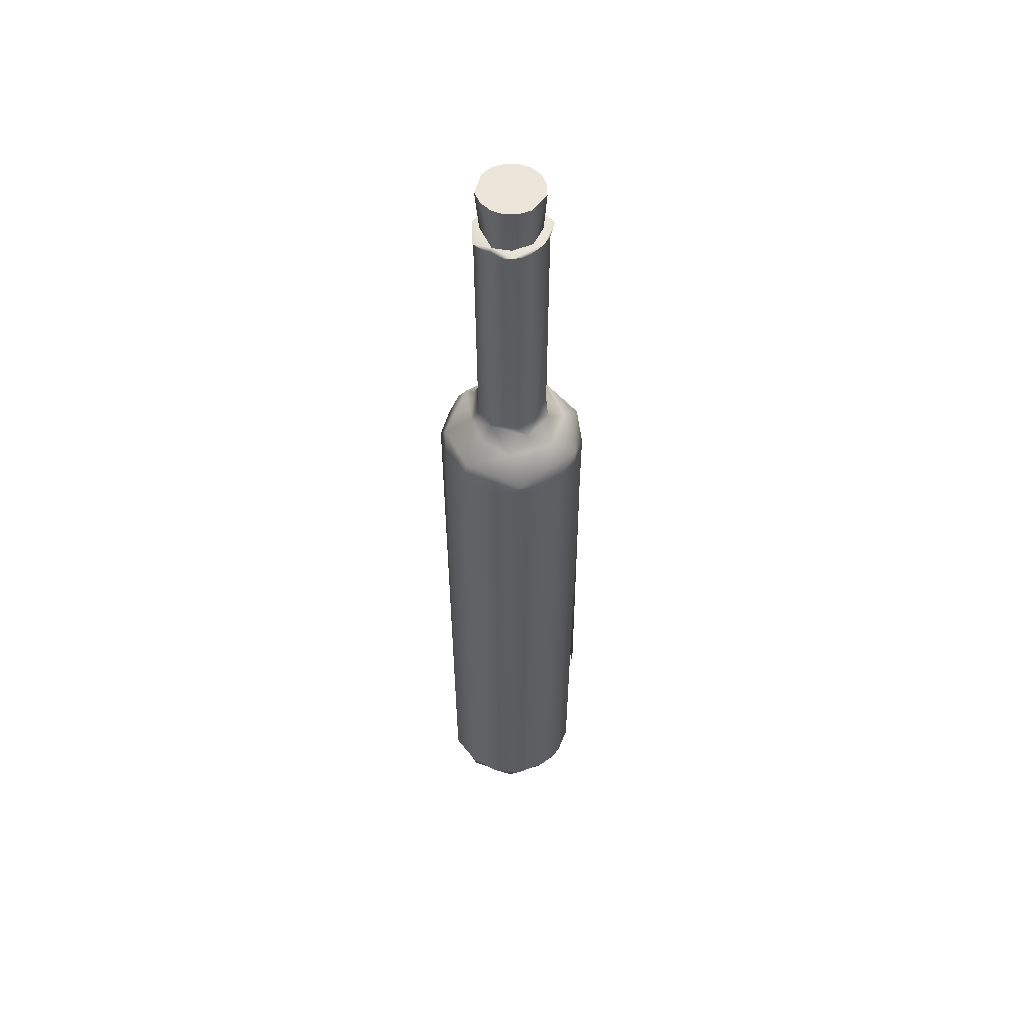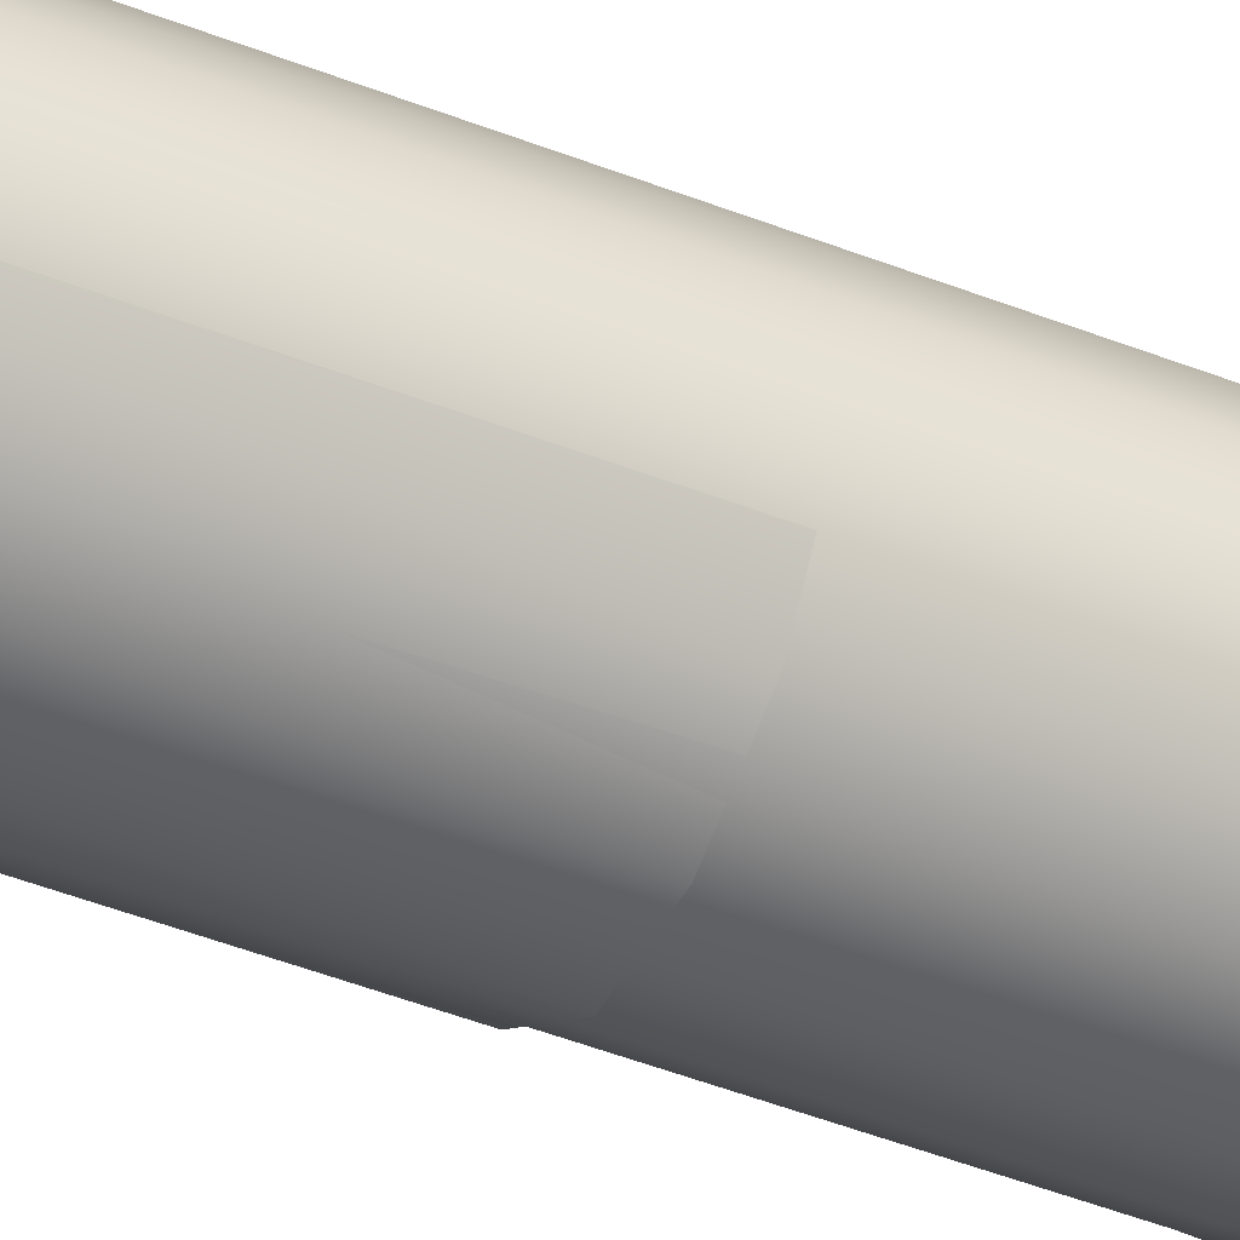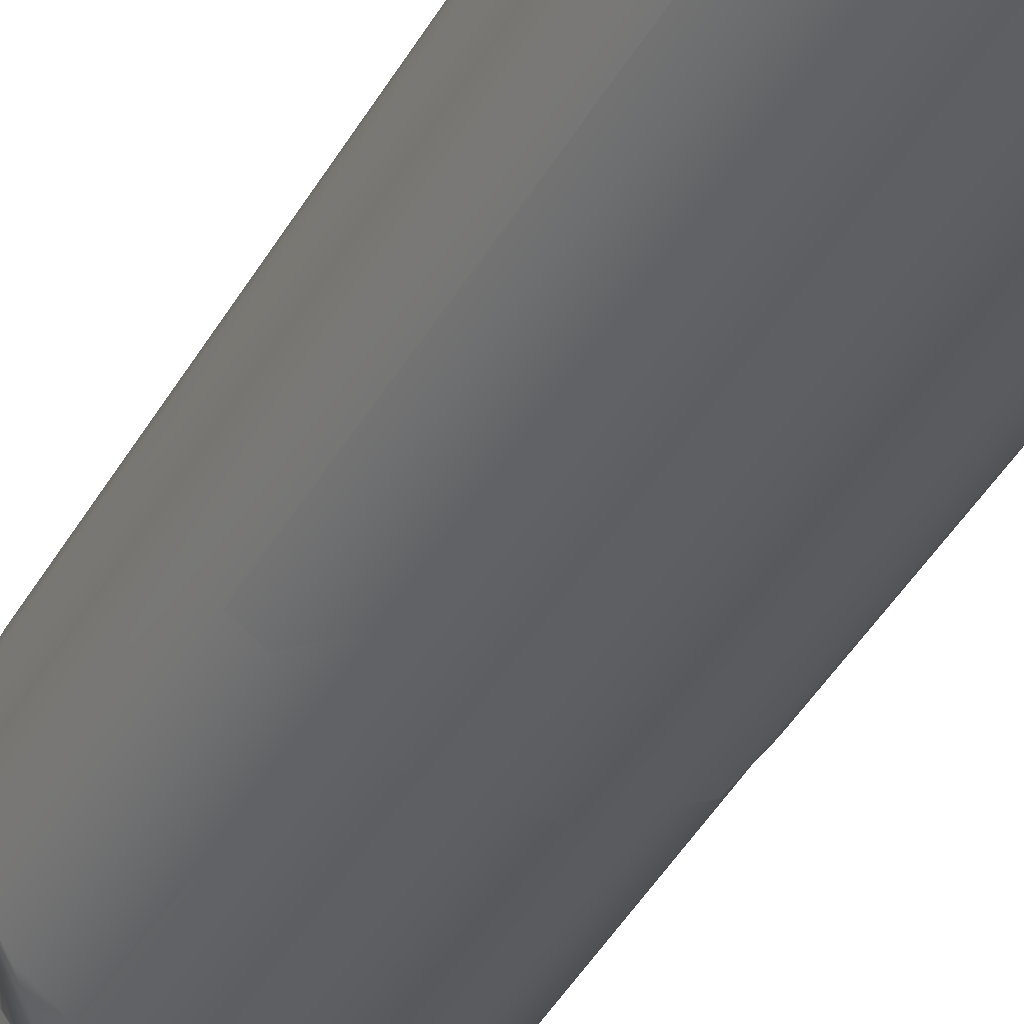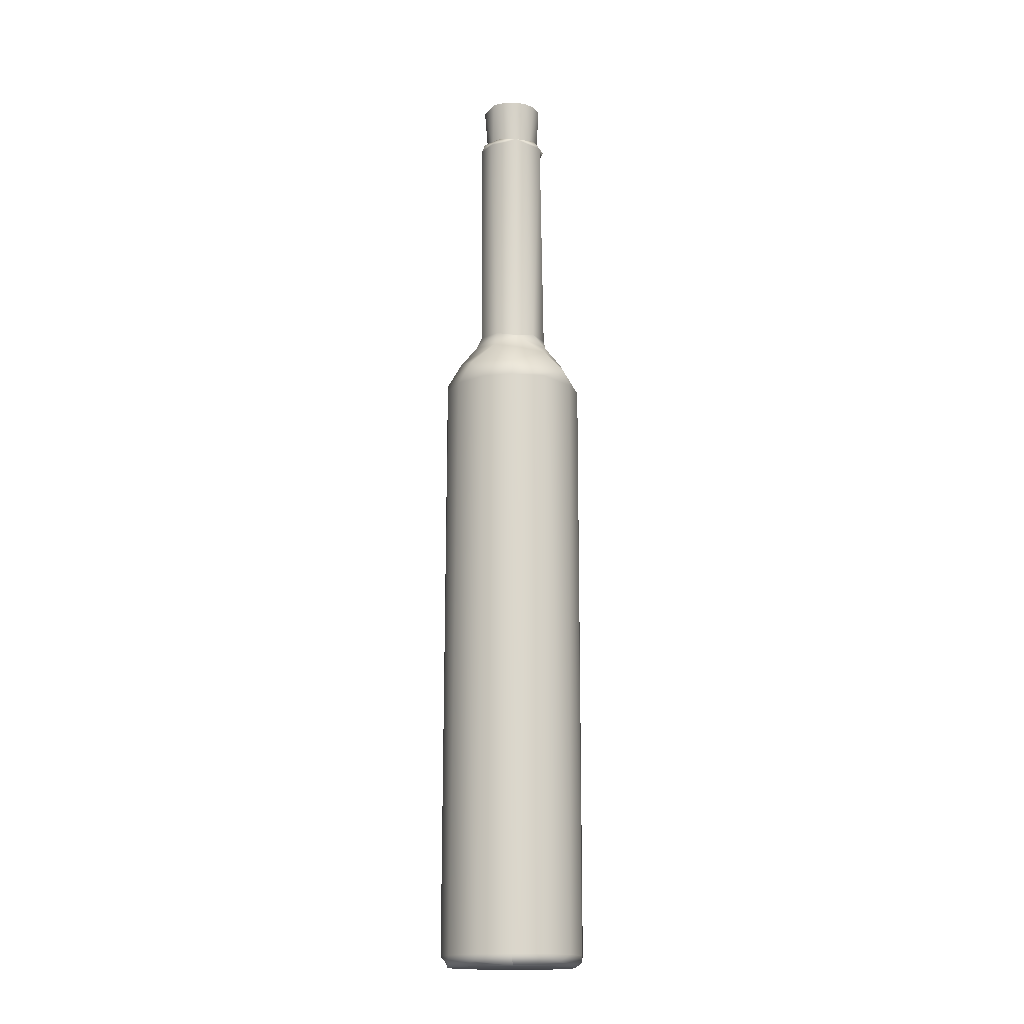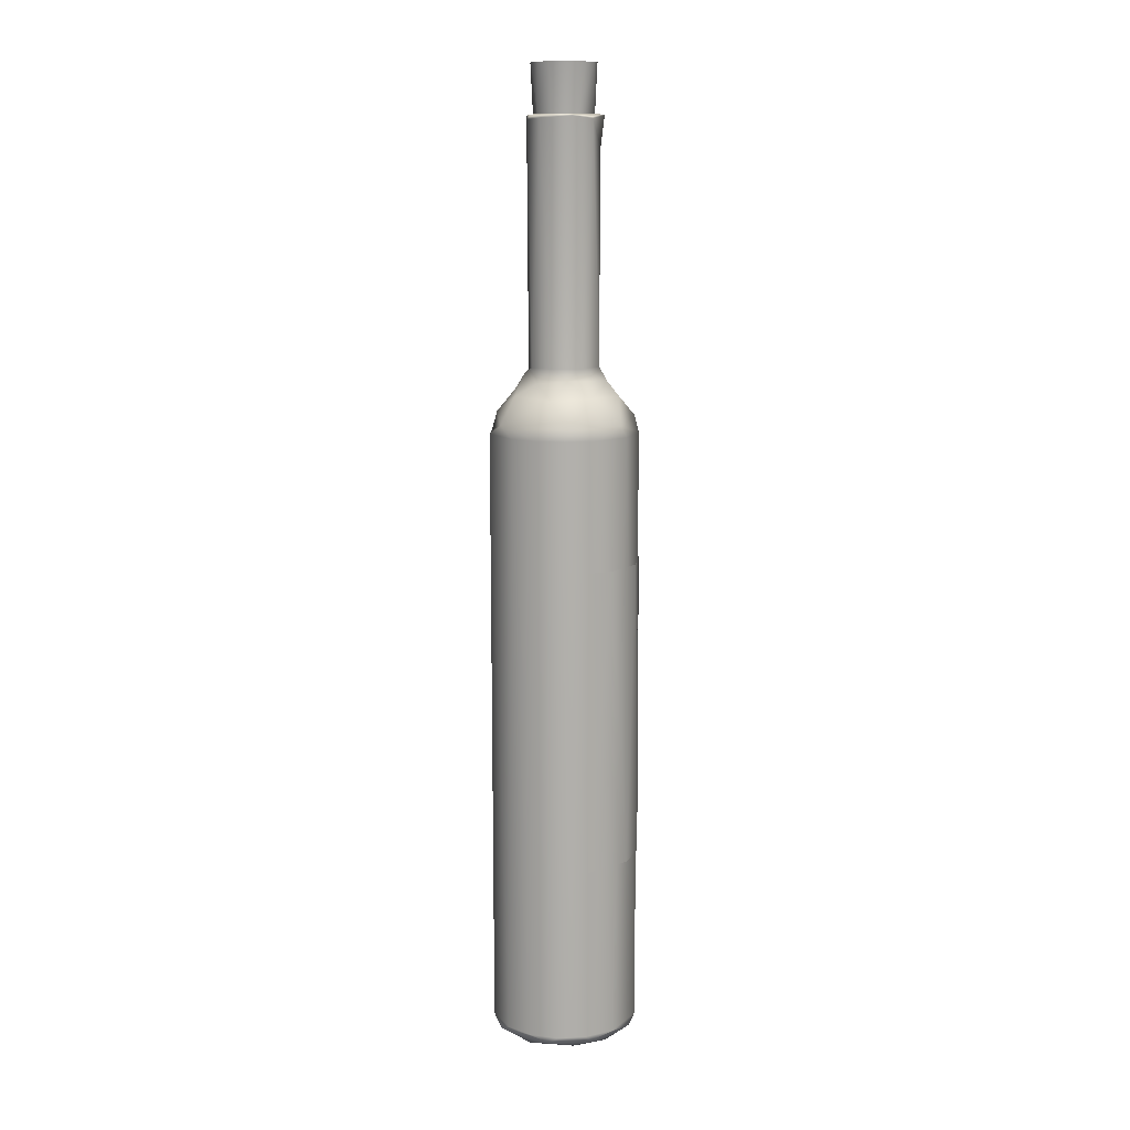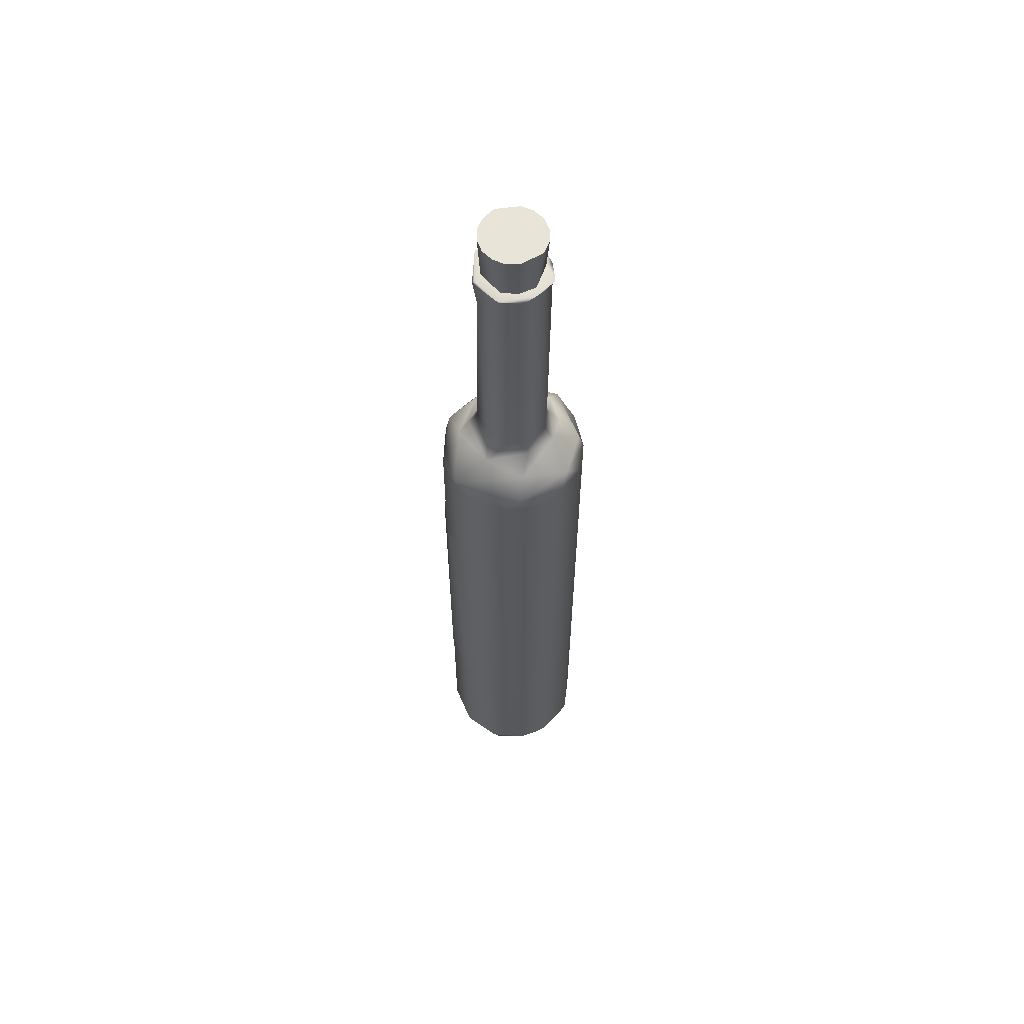
<metadata>
{"format":"obj","ext":"obj","renderer":"f3d","projection":"perspective","resolution":1024,"background":"white","views":[{"elev":54.3,"azim":38.5,"up":"+Y"},{"elev":-44.3,"azim":65.1,"up":"+Z"},{"elev":-38.3,"azim":-25.3,"up":"+Z"},{"elev":-16.3,"azim":-2.7,"up":"+Y"},{"elev":12.1,"azim":99.8,"up":"+Y"},{"elev":60.7,"azim":-96.3,"up":"+Y"}]}
</metadata>
<code>
g SM_Bottles_02_LOD2
v 0.0122 0.3887 0.003955
v 0.009726 0.3887 0.008298
v 2e-06 0.3887 -7e-06
v 0.009726 0.3887 0.008298
v 0.005825 0.3887 0.01143
v 2e-06 0.3887 -7e-06
v 0.005825 0.3887 0.01143
v 0.001003 0.3887 0.01274
v 2e-06 0.3887 -7e-06
v 0.001003 0.3887 0.01274
v -0.003964 0.3887 0.0122
v 2e-06 0.3887 -7e-06
v -0.003964 0.3887 0.0122
v -0.008907 0.3888 0.009634
v 2e-06 0.3887 -7e-06
v -0.008907 0.3888 0.009634
v -0.01275 0.3887 0.000991
v 2e-06 0.3887 -7e-06
v -0.01275 0.3887 0.000991
v -0.0122 0.3887 -0.003962
v 2e-06 0.3887 -7e-06
v -0.0122 0.3887 -0.003962
v -0.009725 0.3887 -0.008315
v 2e-06 0.3887 -7e-06
v -0.009725 0.3887 -0.008315
v -0.005825 0.3887 -0.01144
v 2e-06 0.3887 -7e-06
v -0.005825 0.3887 -0.01144
v -0.001004 0.3887 -0.01275
v 2e-06 0.3887 -7e-06
v -0.001004 0.3887 -0.01275
v 0.003964 0.3887 -0.01221
v 2e-06 0.3887 -7e-06
v 0.003964 0.3887 -0.01221
v 0.008304 0.3887 -0.009731
v 2e-06 0.3887 -7e-06
v 0.008304 0.3887 -0.009731
v 0.01192 0.3887 -0.005396
v 2e-06 0.3887 -7e-06
v 0.01192 0.3887 -0.005396
v 0.0122 0.3887 0.003955
v 2e-06 0.3887 -7e-06
v 0.02668 0.07549 -0.01462
v 0.02603 0.1969 -0.01407
v 0.02033 0.1969 -0.0223
v 0.0118 0.07549 -0.02774
v 0.006118 0.1969 -0.02964
v -0.002314 0.07549 -0.03009
v -0.009499 0.1969 -0.02882
v -0.01774 0.07549 -0.02436
v -0.02504 0.1969 -0.01729
v -0.0245 0.07549 -0.01673
v -0.01275 0.3887 0.000991
v -0.009048 0.3698 0.007142
v -0.01122 0.3698 0.00088
v -0.008907 0.3888 0.009634
v -0.003964 0.3887 0.0122
v 0.000552 0.3692 0.0118
v 0.001003 0.3887 0.01274
v 0.00741 0.3698 0.00888
v 0.005825 0.3887 0.01143
v 0.009726 0.3887 0.008298
v 0.0122 0.3887 0.003955
v 0.01131 0.3698 0.001443
v 0.01192 0.3887 -0.005396
v 0.009256 0.3698 -0.007072
v 0.008304 0.3887 -0.009731
v 0.003964 0.3887 -0.01221
v -0.001165 0.3698 -0.01179
v -0.001004 0.3887 -0.01275
v -0.005825 0.3887 -0.01144
v -0.01005 0.3698 -0.005646
v -0.009725 0.3887 -0.008315
v -0.0122 0.3887 -0.003962
v -0.01275 0.3887 0.000991
v -0.01122 0.3698 0.00088
v 0.01537 8.3e-05 0.02178
v 0.02558 0.000115 0.009418
v -0.001003 0.00011 0.02842
v 0.02536 6.6e-05 -0.008384
v 0.01769 3.1e-05 -0.02009
v 0.005179 8.3e-05 -0.02616
v -0.008315 3.5e-05 -0.02541
v -0.02345 8.8e-05 -0.0144
v -0.02658 6.9e-05 0.00251
v -0.02173 9e-05 0.0155
v -0.0115 0.000114 0.02365
v -0.001003 0.00011 0.02842
v -0.0115 0.000114 0.02365
v -0.01616 0.002031 0.02367
v -0.001528 0.004652 0.02917
v -0.02173 9e-05 0.0155
v -0.0151 0.004725 0.02587
v -0.001529 0.2481 0.02917
v -0.02657 0.002091 0.009545
v -0.02658 6.9e-05 0.00251
v -0.02603 0.004652 0.01326
v -0.01349 0.2482 0.02612
v -0.02684 0.002052 -0.01019
v -0.02345 8.8e-05 -0.0144
v -0.02421 0.2481 0.01664
v -0.01865 0.2567 0.02004
v -0.00159 0.2555 0.02704
v -0.0286 0.2481 0.006077
v -0.02928 0.004577 0.002278
v -0.02864 0.2528 -0.000472
v -0.02877 0.2481 -0.006635
v -0.02657 0.004782 -0.01296
v -0.015 0.00211 -0.02399
v -0.008315 3.5e-05 -0.02541
v -0.02234 0.2481 -0.01909
v 0.006637 0.001984 -0.02832
v 0.005179 8.3e-05 -0.02616
v 0.01769 3.1e-05 -0.02009
v -0.01581 0.004698 -0.02492
v 0.000465 0.004587 -0.02985
v 0.02369 0.002098 -0.01535
v 0.02536 6.6e-05 -0.008384
v 0.01816 0.00454 -0.02328
v -0.00302 0.2481 -0.02933
v -0.01326 0.2481 -0.02604
v -0.01607 0.2531 -0.02584
v 0.01263 0.2481 -0.02672
v 0.01509 0.2528 -0.02482
v 0.0242 0.2482 -0.01666
v 0.02603 0.004652 -0.01326
v 0.0286 0.2481 -0.006082
v 0.02927 0.004703 -0.002505
v 0.0278 0.2526 -0.007104
v 0.02888 0.2482 0.005479
v 0.02849 0.002083 0.001356
v 0.02558 0.000115 0.009418
v 0.0278 0.004652 0.009028
v 0.01791 0.001901 0.02311
v 0.01537 8.3e-05 0.02178
v -0.001003 0.00011 0.02842
v -0.001528 0.004652 0.02917
v 0.0245 0.2481 0.01591
v 0.01068 0.004748 0.02746
v 0.02241 0.004731 0.01902
v 0.01243 0.2483 0.02717
v -0.001529 0.2481 0.02917
v 0.02157 0.2528 0.02093
v -0.00159 0.2555 0.02704
v 0.0134 0.2633 0.01689
v 0.001102 0.2648 0.01908
v 0.001429 0.2715 0.01506
v 0.02192 0.2627 0.001078
v 0.01451 0.2684 0.007881
v 0.01694 0.2633 -0.01344
v 0.01578 0.2696 -0.004078
v 0.008797 0.2739 0.01103
v 0.001078 0.2725 0.01376
v 0.001081 0.2627 -0.02193
v 0.005601 0.3676 0.01295
v 0.001116 0.3691 0.01421
v 0.01423 0.2742 0.001865
v 0.01249 0.3682 0.007053
v 0.009435 0.3692 0.01164
v 0.000552 0.3692 0.0118
v 0.00741 0.3698 0.00888
v 0.01131 0.3698 0.001443
v 0.01443 0.3697 -0.000472
v 0.009256 0.3698 -0.007072
v 0.01325 0.3689 -0.005808
v 0.01008 0.3689 -0.01267
v -0.001165 0.3698 -0.01179
v 0.01103 0.274 -0.008721
v 0.007328 0.3679 -0.01245
v -0.004004 0.3696 -0.01419
v 0.002465 0.2684 -0.0177
v -0.01352 0.3693 -0.007113
v -0.01005 0.3698 -0.005646
v -0.004104 0.3692 -0.0151
v -0.01296 0.3697 0.006458
v -0.01122 0.3698 0.00088
v -0.009048 0.3698 0.007142
v -0.01298 0.368 -0.006546
v -0.00631 0.3689 0.01425
v 0.000552 0.3692 0.0118
v 0.001116 0.3691 0.01421
v -0.01431 0.3679 0.002203
v -0.003515 0.3677 0.01367
v 0.001078 0.2725 0.01376
v -0.009996 0.3681 0.009603
v -0.007229 0.2738 0.01216
v 0.001429 0.2715 0.01506
v -0.01381 0.2746 0.003886
v -0.008571 0.2673 0.01524
v 0.001102 0.2648 0.01908
v -0.01595 0.2695 0.004324
v -0.02278 0.2625 0.001241
v -0.0132 0.274 -0.004516
v -0.01489 0.2656 -0.0123
v -0.008577 0.274 -0.01111
v 0.001914 0.2742 -0.01423
v -0.003815 0.3576 -0.01363
f 3 2 1
f 6 5 4
f 9 8 7
f 12 11 10
f 15 14 13
f 18 17 16
f 21 20 19
f 24 23 22
f 27 26 25
f 30 29 28
f 33 32 31
f 36 35 34
f 39 38 37
f 42 41 40
f 45 44 43
f 46 45 43
f 45 46 47
f 48 47 46
f 47 48 49
f 48 50 49
f 49 50 51
f 52 51 50
f 55 54 53
f 56 53 54
f 56 54 57
f 58 57 54
f 57 58 59
f 58 60 59
f 61 59 60
f 62 61 60
f 62 60 63
f 60 64 63
f 63 64 65
f 64 66 65
f 67 65 66
f 68 67 66
f 66 69 68
f 70 68 69
f 71 70 69
f 69 72 71
f 73 71 72
f 74 73 72
f 75 74 72
f 76 75 72
f 79 78 77
f 79 80 78
f 79 81 80
f 79 82 81
f 79 83 82
f 79 84 83
f 79 85 84
f 79 86 85
f 79 87 86
f 90 89 88
f 88 91 90
f 90 92 89
f 93 90 91
f 91 94 93
f 90 95 92
f 95 96 92
f 93 97 90
f 95 90 97
f 98 93 94
f 95 99 96
f 96 99 100
f 101 93 98
f 93 101 97
f 98 94 102
f 101 98 102
f 103 102 94
f 104 97 101
f 101 102 104
f 97 105 95
f 97 104 105
f 99 95 105
f 102 106 104
f 107 105 104
f 104 106 107
f 99 105 108
f 105 107 108
f 109 100 99
f 99 108 109
f 110 100 109
f 111 108 107
f 110 109 112
f 113 110 112
f 114 113 112
f 109 108 115
f 108 111 115
f 112 109 116
f 115 116 109
f 114 112 117
f 118 114 117
f 112 116 119
f 119 117 112
f 116 115 120
f 121 115 111
f 120 115 121
f 121 111 122
f 120 121 122
f 111 107 122
f 106 122 107
f 123 116 120
f 116 123 119
f 123 120 124
f 122 124 120
f 125 119 123
f 125 123 124
f 126 119 125
f 119 126 117
f 125 127 126
f 126 128 117
f 128 126 127
f 129 127 125
f 129 125 124
f 127 130 128
f 129 130 127
f 131 117 128
f 131 118 117
f 132 118 131
f 133 131 128
f 128 130 133
f 131 134 132
f 133 134 131
f 134 135 132
f 135 134 136
f 136 134 137
f 130 138 133
f 139 137 134
f 140 134 133
f 140 139 134
f 140 133 138
f 139 141 137
f 140 141 139
f 141 140 138
f 142 137 141
f 138 130 143
f 141 138 143
f 141 143 142
f 129 143 130
f 144 142 143
f 143 145 144
f 145 146 144
f 145 147 146
f 143 129 148
f 143 148 145
f 145 149 147
f 148 149 145
f 150 148 129
f 150 129 124
f 151 149 148
f 151 148 150
f 149 152 147
f 153 147 152
f 124 154 150
f 124 122 154
f 152 155 153
f 156 153 155
f 157 152 149
f 149 151 157
f 155 152 158
f 152 157 158
f 155 159 156
f 159 155 158
f 160 156 159
f 160 159 161
f 161 159 162
f 163 162 159
f 163 159 158
f 162 163 164
f 158 165 163
f 165 158 157
f 164 163 166
f 163 165 166
f 167 164 166
f 157 168 165
f 157 151 168
f 166 165 169
f 165 168 169
f 166 170 167
f 168 151 171
f 150 171 151
f 154 171 150
f 170 172 167
f 173 167 172
f 170 166 174
f 174 172 170
f 169 174 166
f 172 175 173
f 176 173 175
f 176 175 177
f 172 174 178
f 175 179 177
f 177 179 180
f 180 179 181
f 175 172 182
f 178 182 172
f 183 181 179
f 181 183 184
f 185 179 175
f 185 183 179
f 185 175 182
f 186 184 183
f 183 185 186
f 184 186 187
f 185 182 188
f 186 185 188
f 182 178 188
f 189 187 186
f 187 189 190
f 190 189 103
f 102 103 189
f 186 188 191
f 189 186 191
f 102 189 192
f 191 192 189
f 192 106 102
f 192 122 106
f 188 193 191
f 193 188 178
f 191 194 192
f 122 192 194
f 194 191 193
f 154 122 194
f 171 154 194
f 193 195 194
f 171 194 195
f 195 193 178
f 171 195 196
f 196 168 171
f 168 196 169
f 178 197 195
f 196 195 197
f 197 169 196
f 197 178 174
f 169 197 174

</code>
